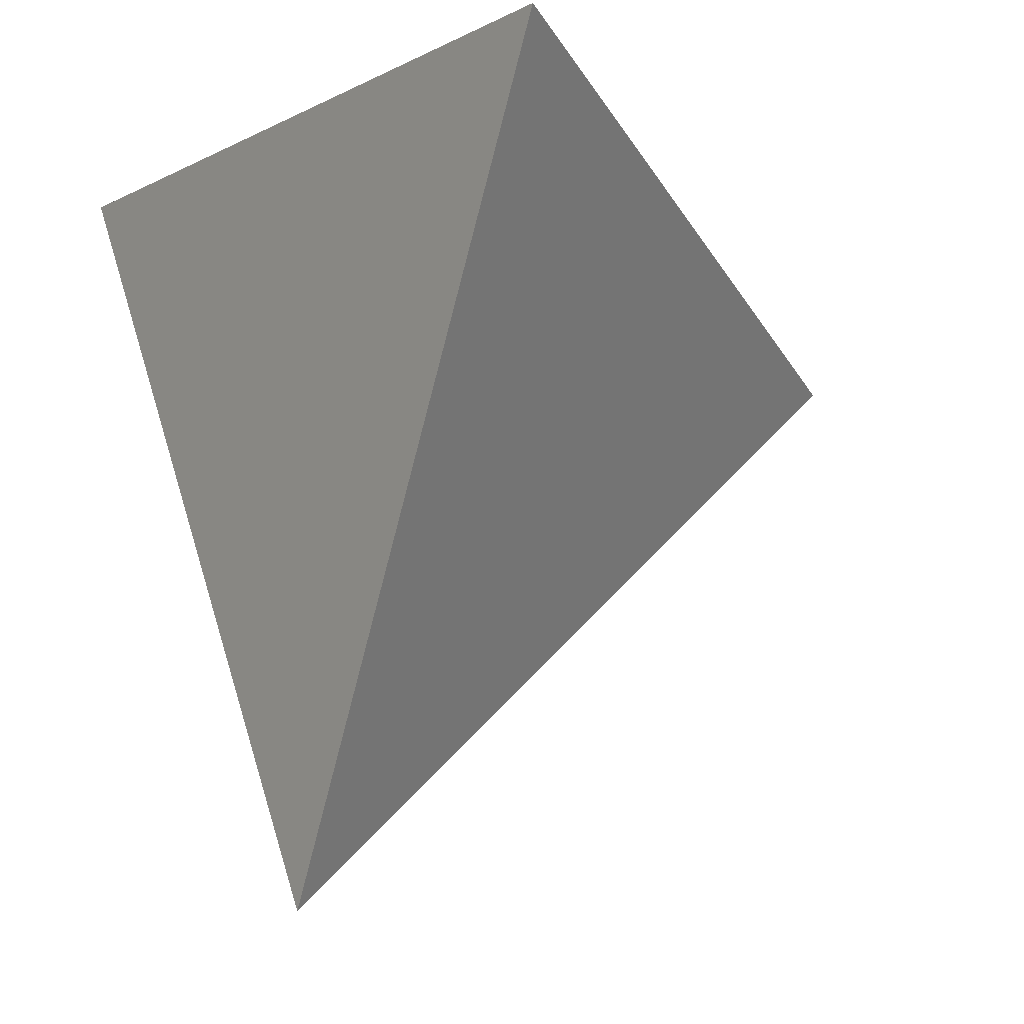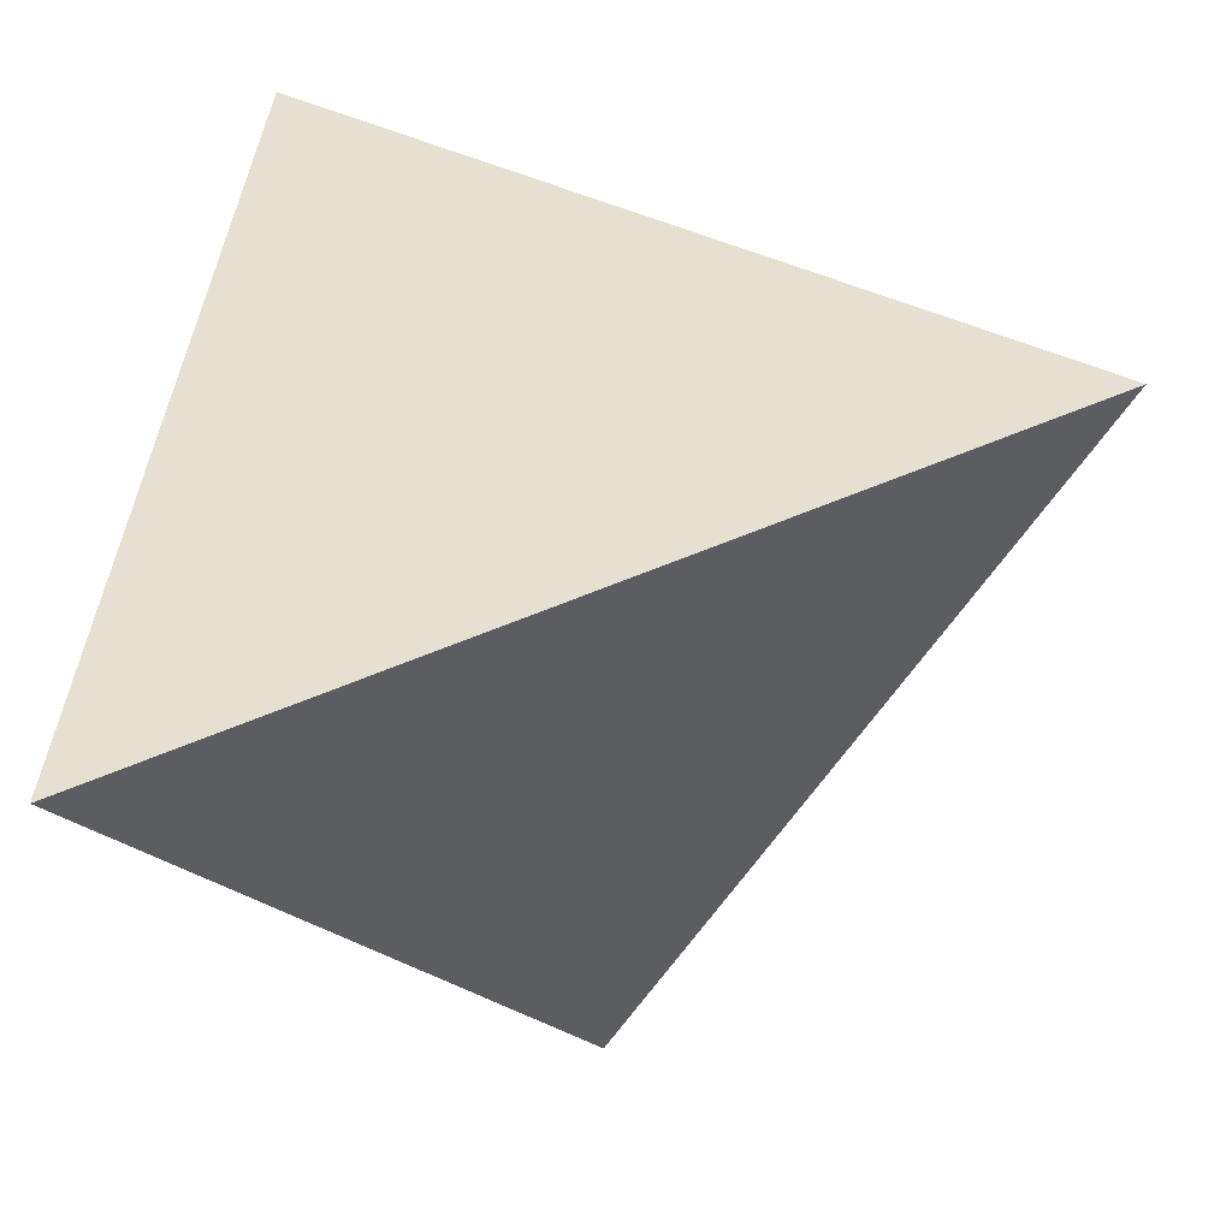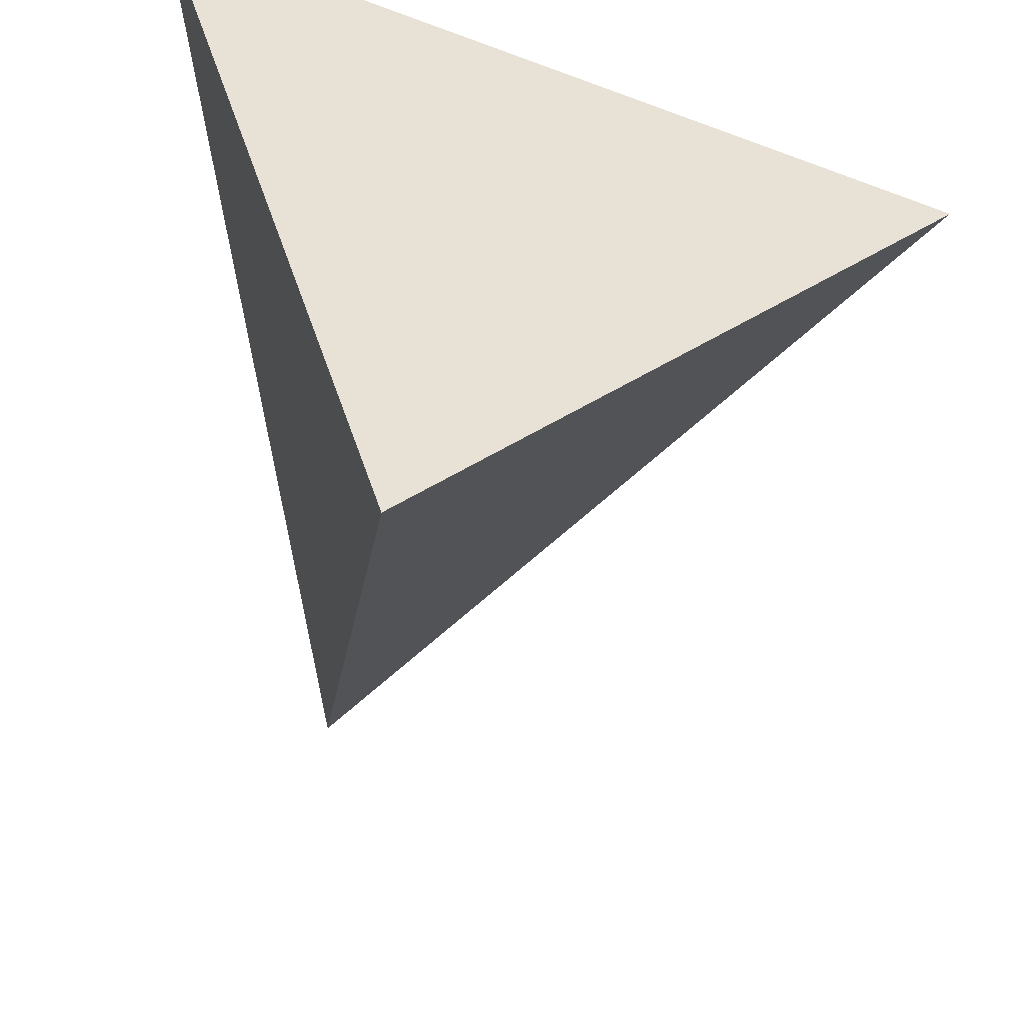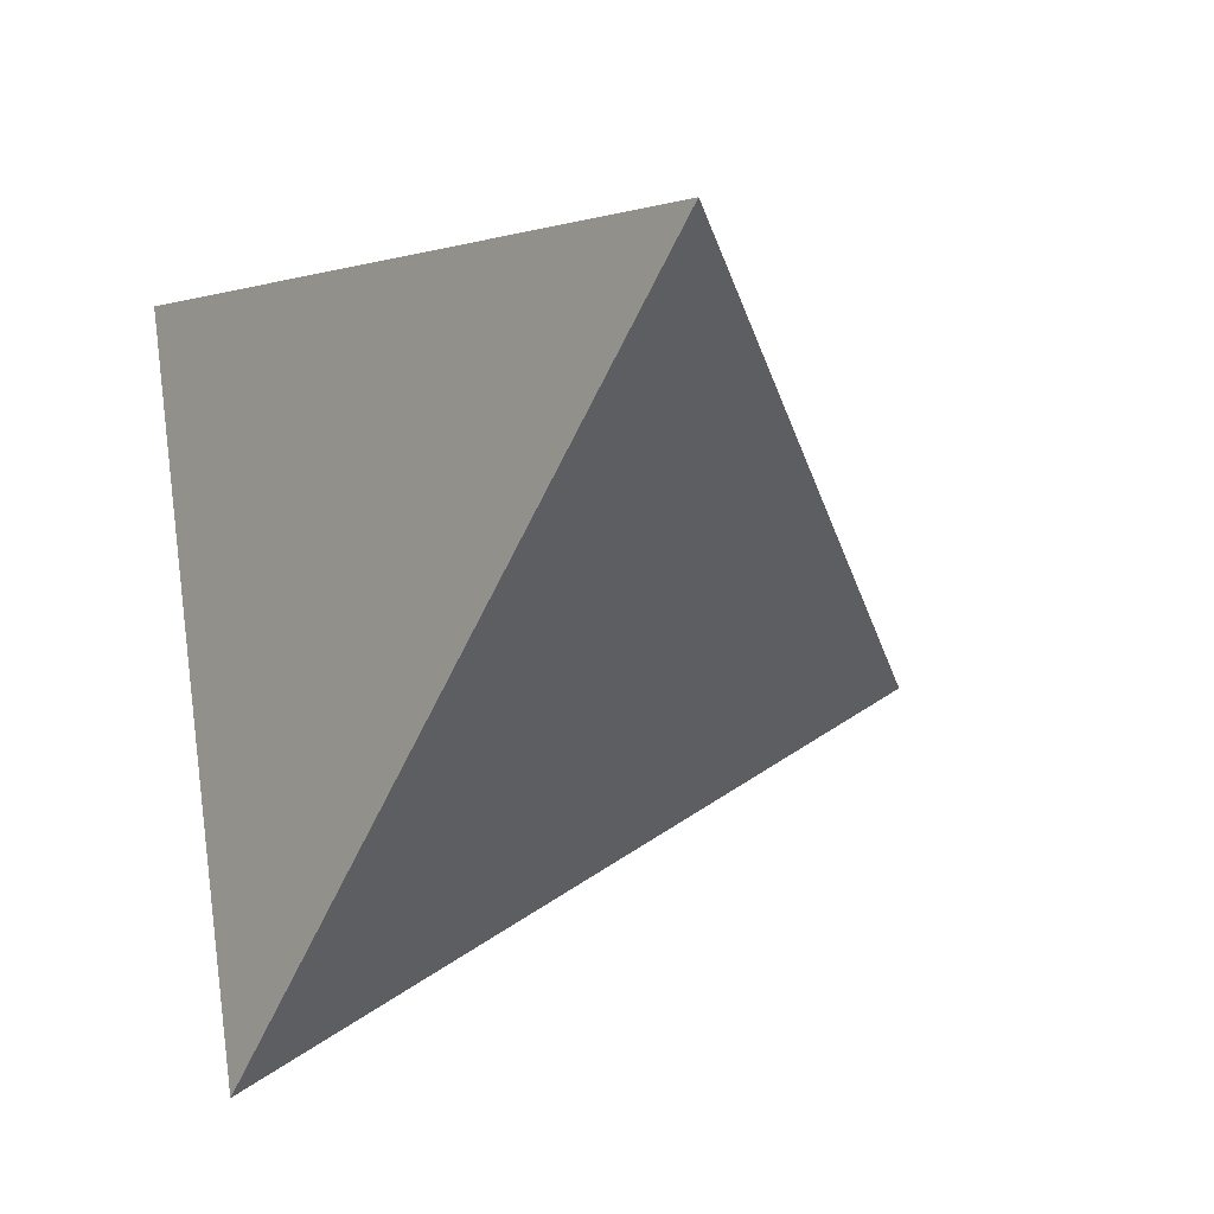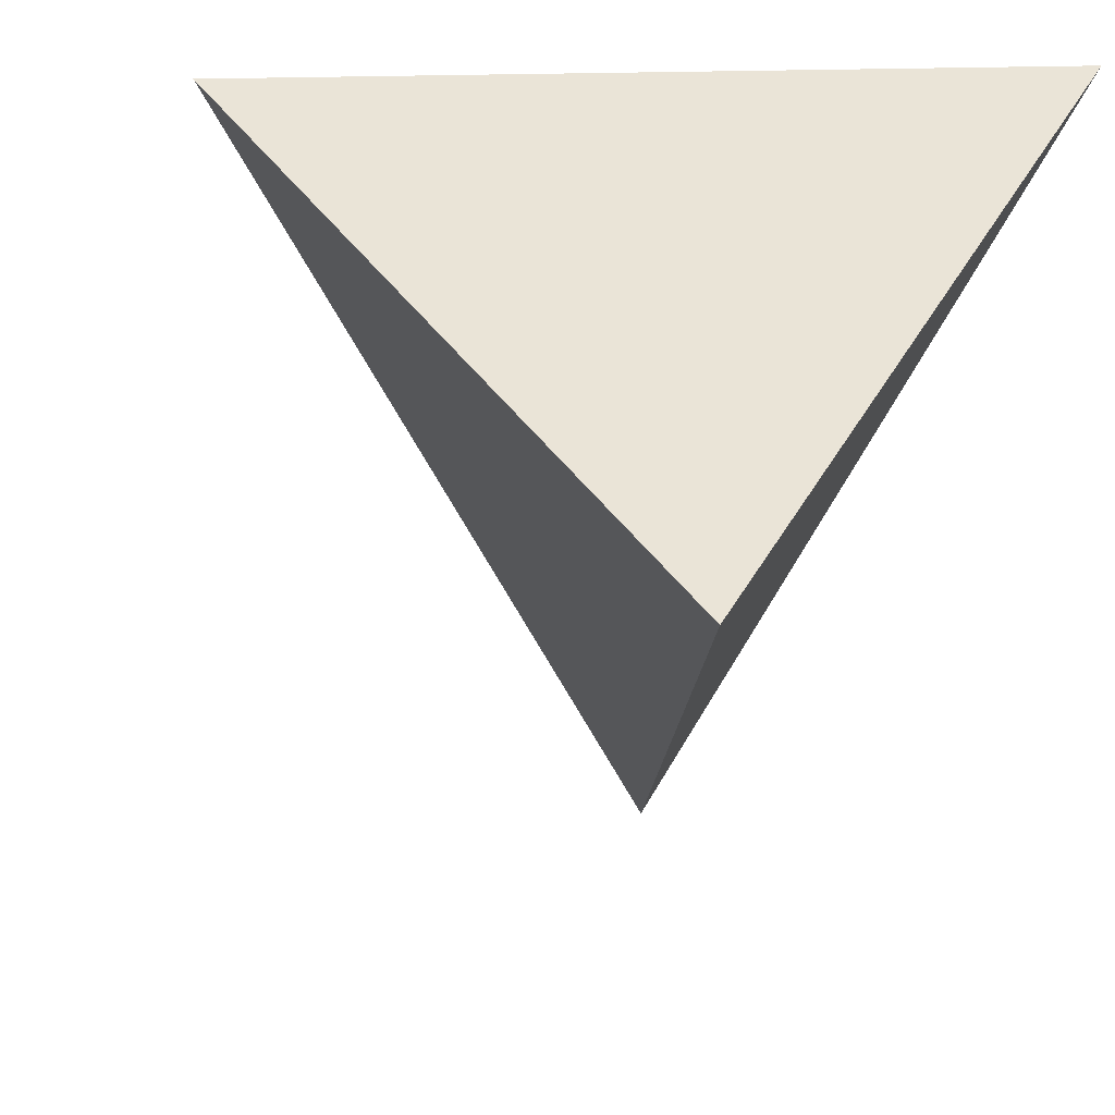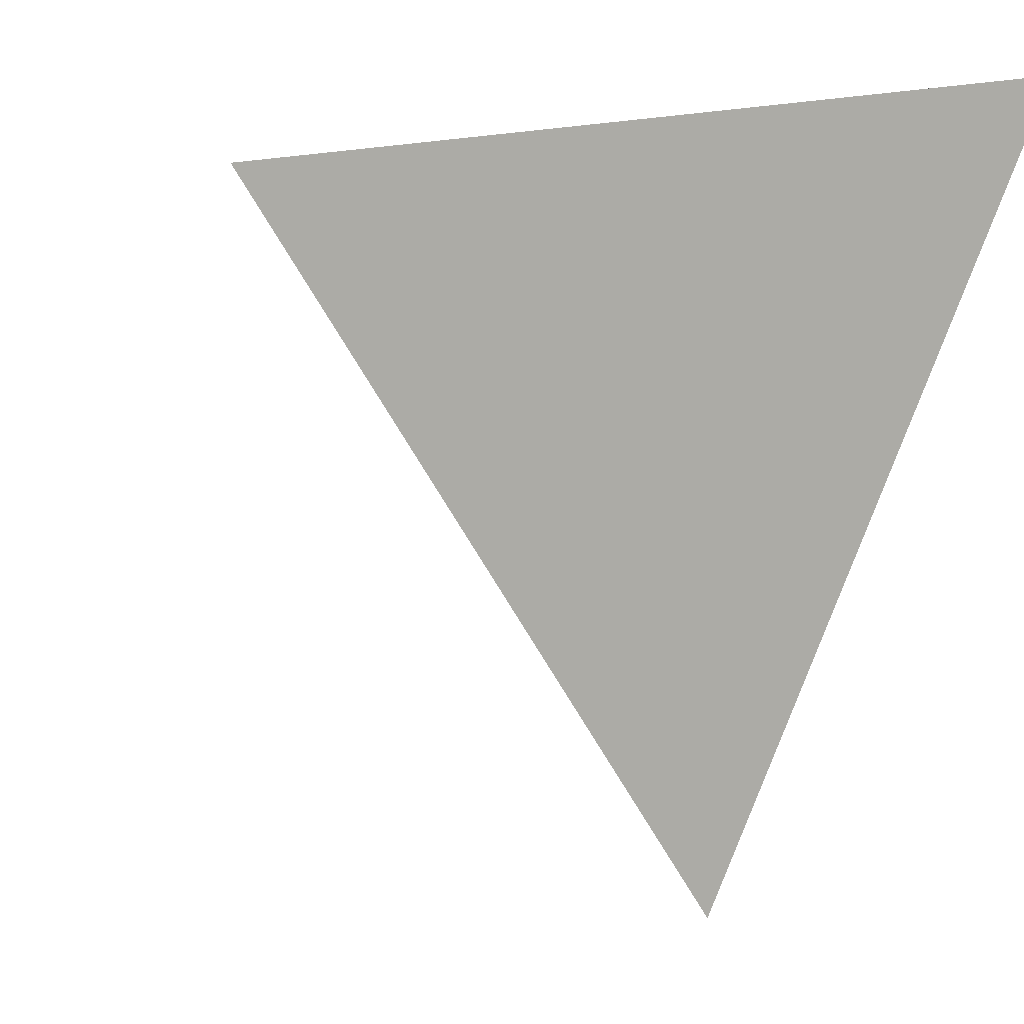
<metadata>
{"format":"obj","ext":"obj","renderer":"f3d","projection":"perspective","resolution":1024,"background":"white","views":[{"elev":-8.5,"azim":-100.4,"up":"+Z"},{"elev":57.3,"azim":-179.3,"up":"+Z"},{"elev":46.9,"azim":-82.0,"up":"+Z"},{"elev":-16.5,"azim":168.6,"up":"+Y"},{"elev":26.8,"azim":22.1,"up":"+Z"},{"elev":-15.6,"azim":64.9,"up":"+Z"}]}
</metadata>
<code>
o Cone_Cone.001
v 0.496 -1.069 -0.5389
v 0.6757 0.6012 -0.1154
v -0.8953 -0.128 -0.1154
v -0.09213 0.1985 -1.743
f 1 4 2
f 1 2 3
f 2 4 3
f 3 4 1

</code>
